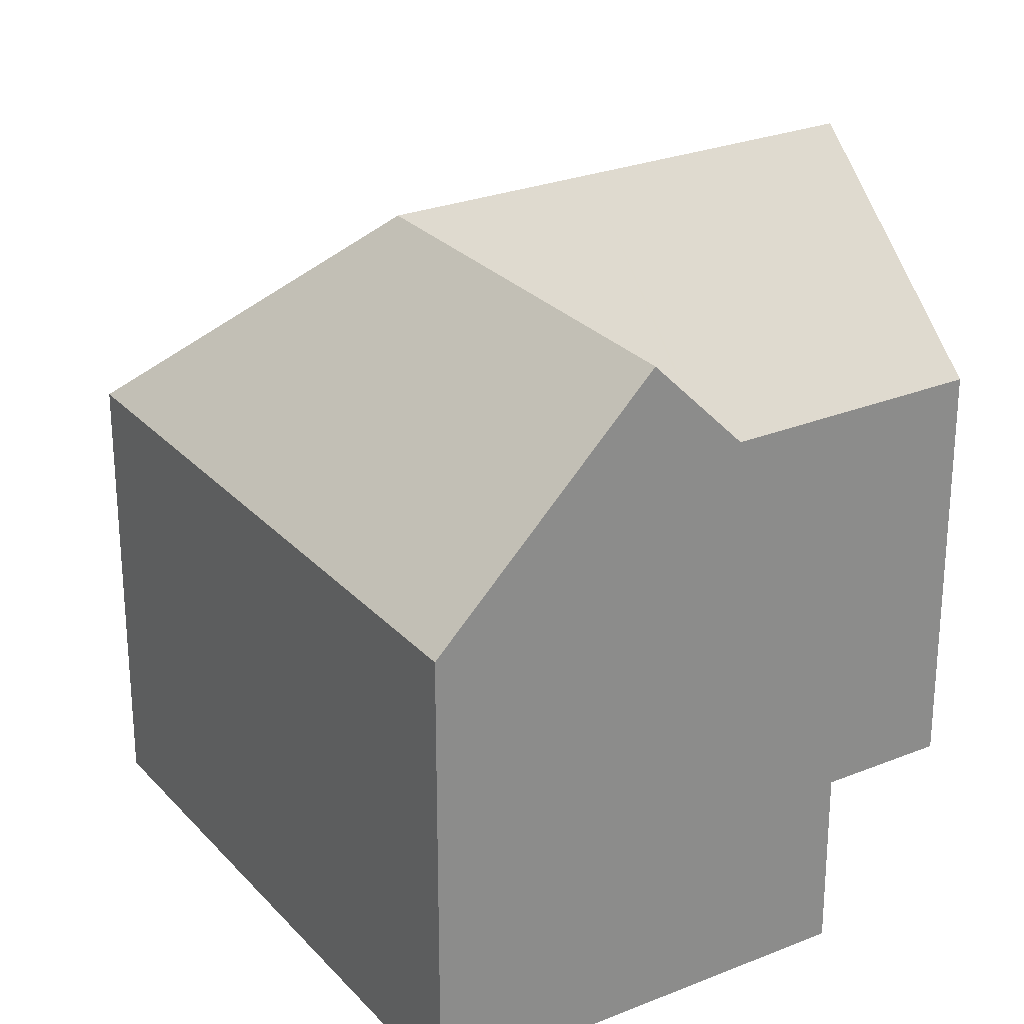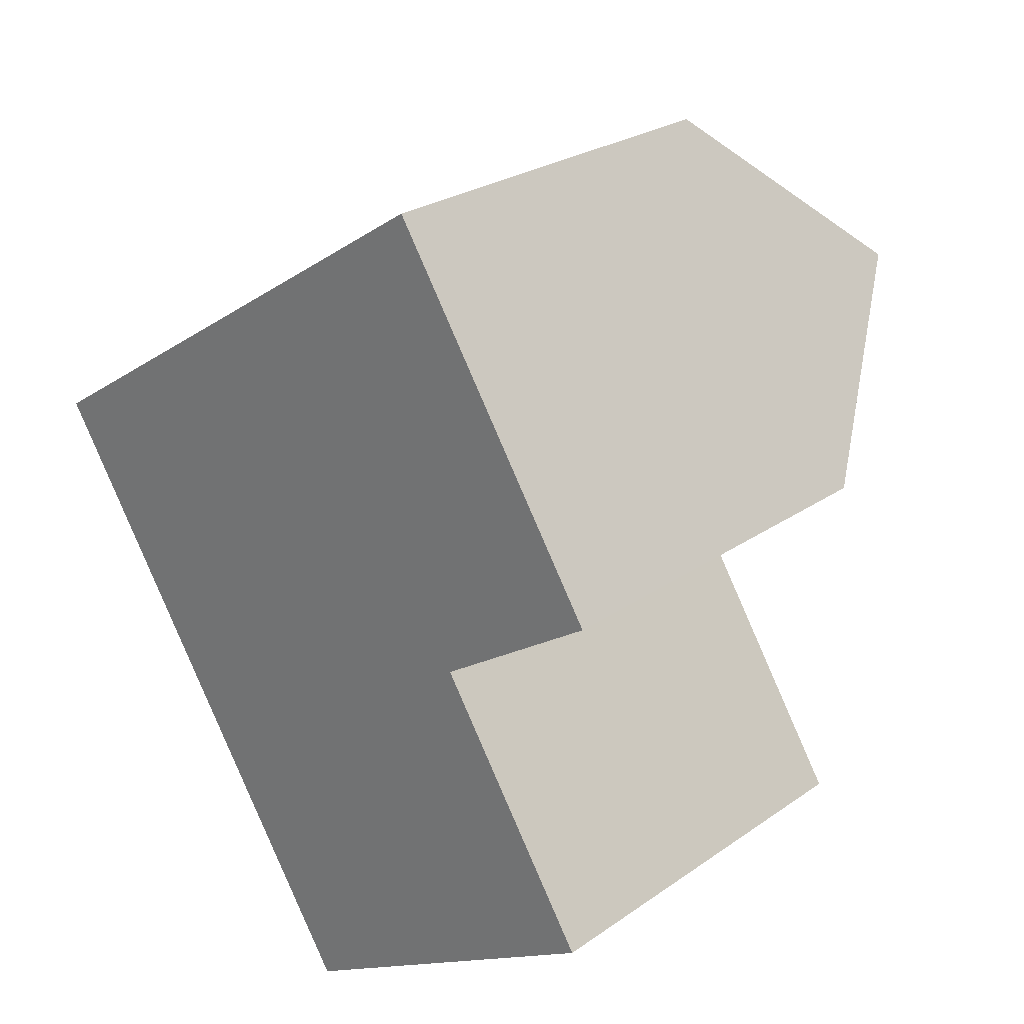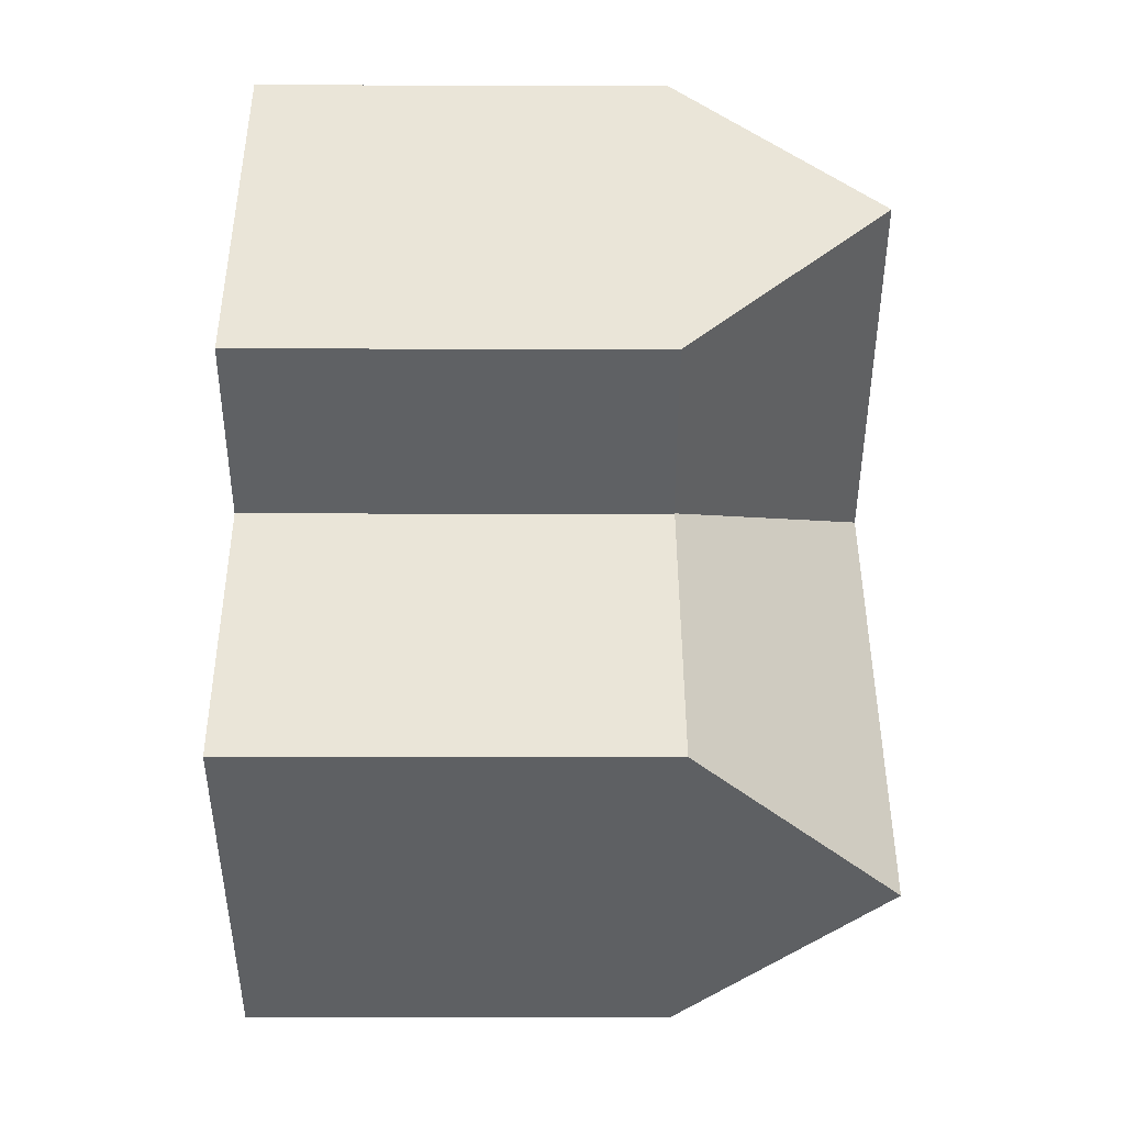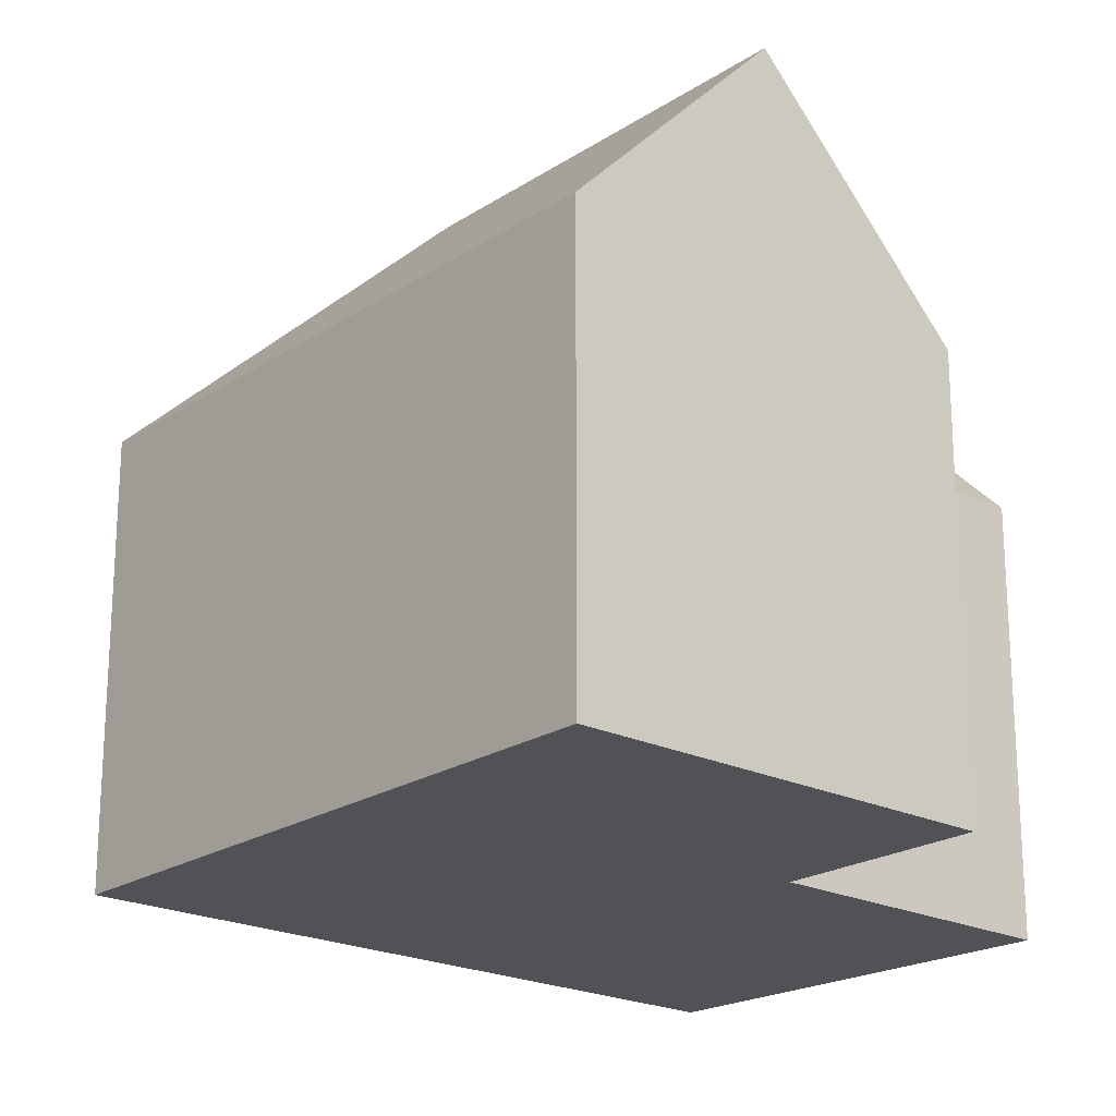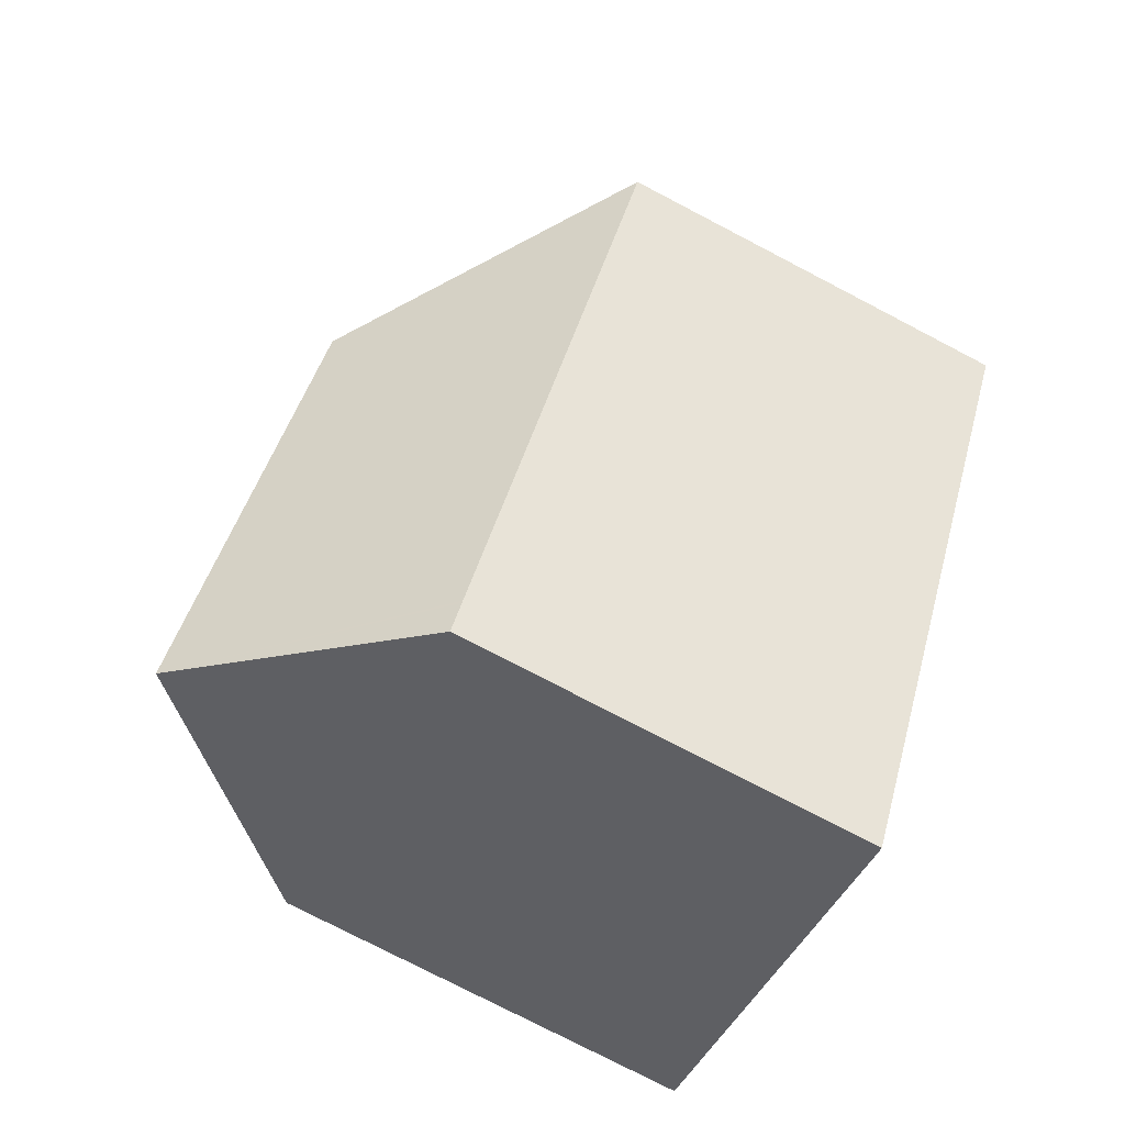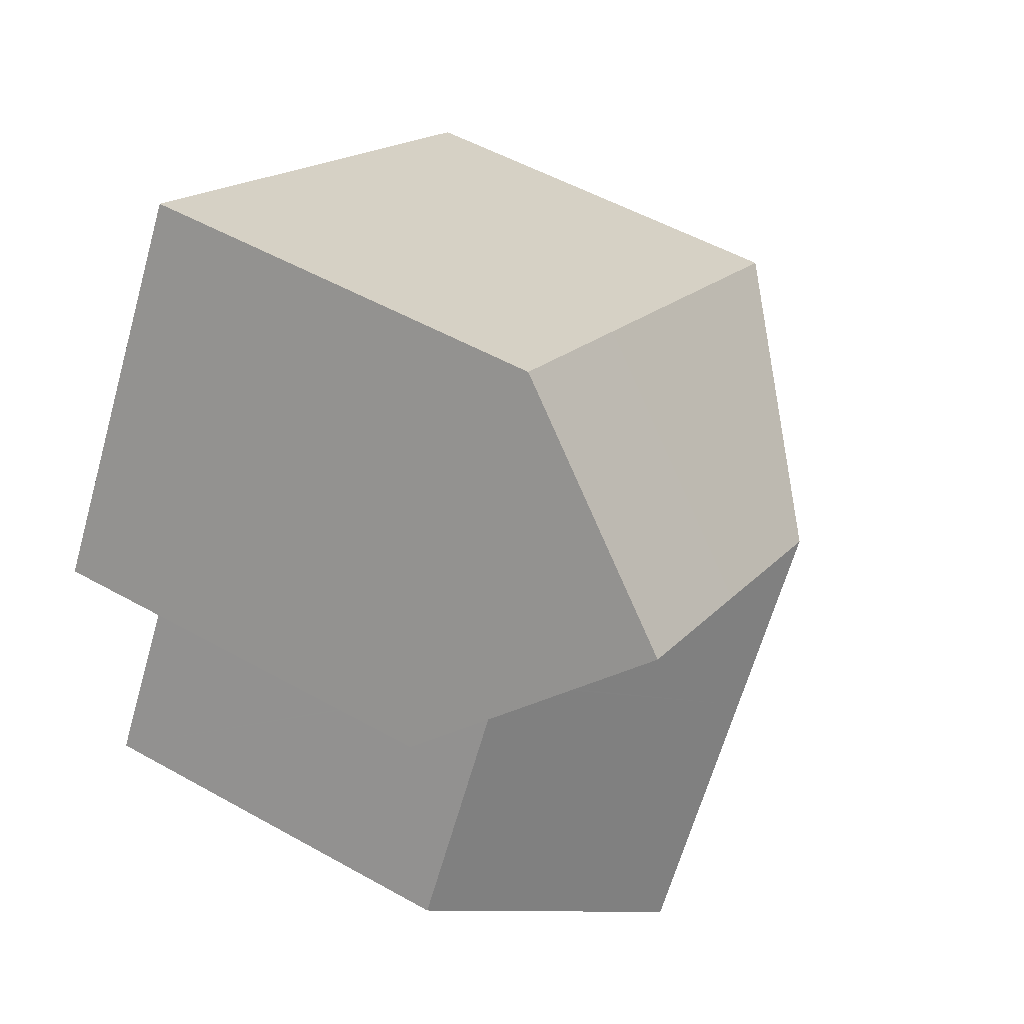
<metadata>
{"format":"obj","ext":"obj","renderer":"f3d","projection":"perspective","resolution":1024,"background":"white","views":[{"elev":26.4,"azim":25.0,"up":"+Y"},{"elev":25.7,"azim":42.3,"up":"+Z"},{"elev":-12.8,"azim":89.7,"up":"+Z"},{"elev":-21.3,"azim":16.2,"up":"+Y"},{"elev":-77.1,"azim":-117.5,"up":"+Z"},{"elev":53.5,"azim":120.8,"up":"+Z"}]}
</metadata>
<code>
v  15.1 10.97 -3.302
v  10.51 16.39 -6.271
v  15.05 10.97 -3.233
v  19 10.99 -9.452
v  14.6 16.39 -12.66
v  19.33 10.99 -9.971
v  7.523 16.39 -1.608
v  15.07 10.94 -3.221
v  0.2 10.96 -0.312
v  0 10.96 6.712e-16
v  5.92 10.96 -9.242
v  7.543 10.96 -11.78
v  9.286 10.96 -14.5
v  9.33 10.96 -14.56
v  10.18 11.34 -15.18
v  9.847 10.96 -15.37
v  9.264 10.96 5.997
v  12.2 16.39 1.418
v  13.63 10.96 8.825
v  13.83 11.32 8.519
v  16.57 16.39 4.246
v  17.04 10.94 -1.955
v  19.52 10.93 -0.36
v  15.14 10.94 -3.176
v  19.33 6.105e-16 -9.971
v  10.18 9.297e-16 -15.18
v  9.847 9.413e-16 -15.37
v  14.6 7.754e-16 -12.66
v  19.52 2.204e-17 -0.36
v  15.05 1.98e-16 -3.233
v  15.07 1.972e-16 -3.221
v  17.04 1.197e-16 -1.955
v  15.14 1.945e-16 -3.176
v  9.33 8.918e-16 -14.56
v  9.286 8.877e-16 -14.5
v  7.543 7.211e-16 -11.78
v  0.2 1.91e-17 -0.312
v  0 0 0
v  5.92 5.659e-16 -9.242
v  9.264 -3.672e-16 5.997
v  13.63 -5.404e-16 8.825
v  16.57 -2.6e-16 4.246
v  13.83 -5.216e-16 8.519
v  19 5.788e-16 -9.452
v  15.1 2.022e-16 -3.302
g defaultobject
f 1 2 3
f 2 1 4
f 2 4 5
f 5 4 6
f 3 7 8
f 7 3 2
f 7 9 10
f 9 7 11
f 11 7 2
f 11 2 12
f 12 2 13
f 13 2 5
f 13 5 14
f 14 5 15
f 14 15 16
f 17 7 10
f 7 17 18
f 18 17 19
f 18 19 20
f 18 20 21
f 22 21 23
f 21 22 18
f 18 22 24
f 18 24 8
f 18 8 7
f 6 15 5
f 15 6 25
f 15 25 16
f 16 25 26
f 16 26 27
f 26 25 28
f 29 22 23
f 22 29 24
f 24 29 8
f 8 30 3
f 30 8 31
f 31 8 32
f 32 8 29
f 31 32 33
f 27 14 16
f 14 27 13
f 13 27 12
f 12 27 11
f 11 27 9
f 9 27 34
f 9 34 35
f 9 35 36
f 9 36 10
f 10 36 37
f 10 37 38
f 37 36 39
f 38 17 10
f 17 38 40
f 17 40 19
f 19 40 41
f 20 23 21
f 23 20 19
f 23 19 41
f 23 41 29
f 29 41 42
f 42 41 43
f 4 25 6
f 25 4 1
f 25 1 3
f 25 3 44
f 44 3 30
f 44 30 45
f 40 43 41
f 43 40 42
f 42 40 29
f 29 40 38
f 29 38 32
f 32 38 33
f 33 38 30
f 30 38 45
f 45 38 44
f 44 38 25
f 25 38 28
f 28 38 37
f 28 37 39
f 28 39 26
f 26 39 36
f 26 36 35
f 26 35 34
f 26 34 27

</code>
